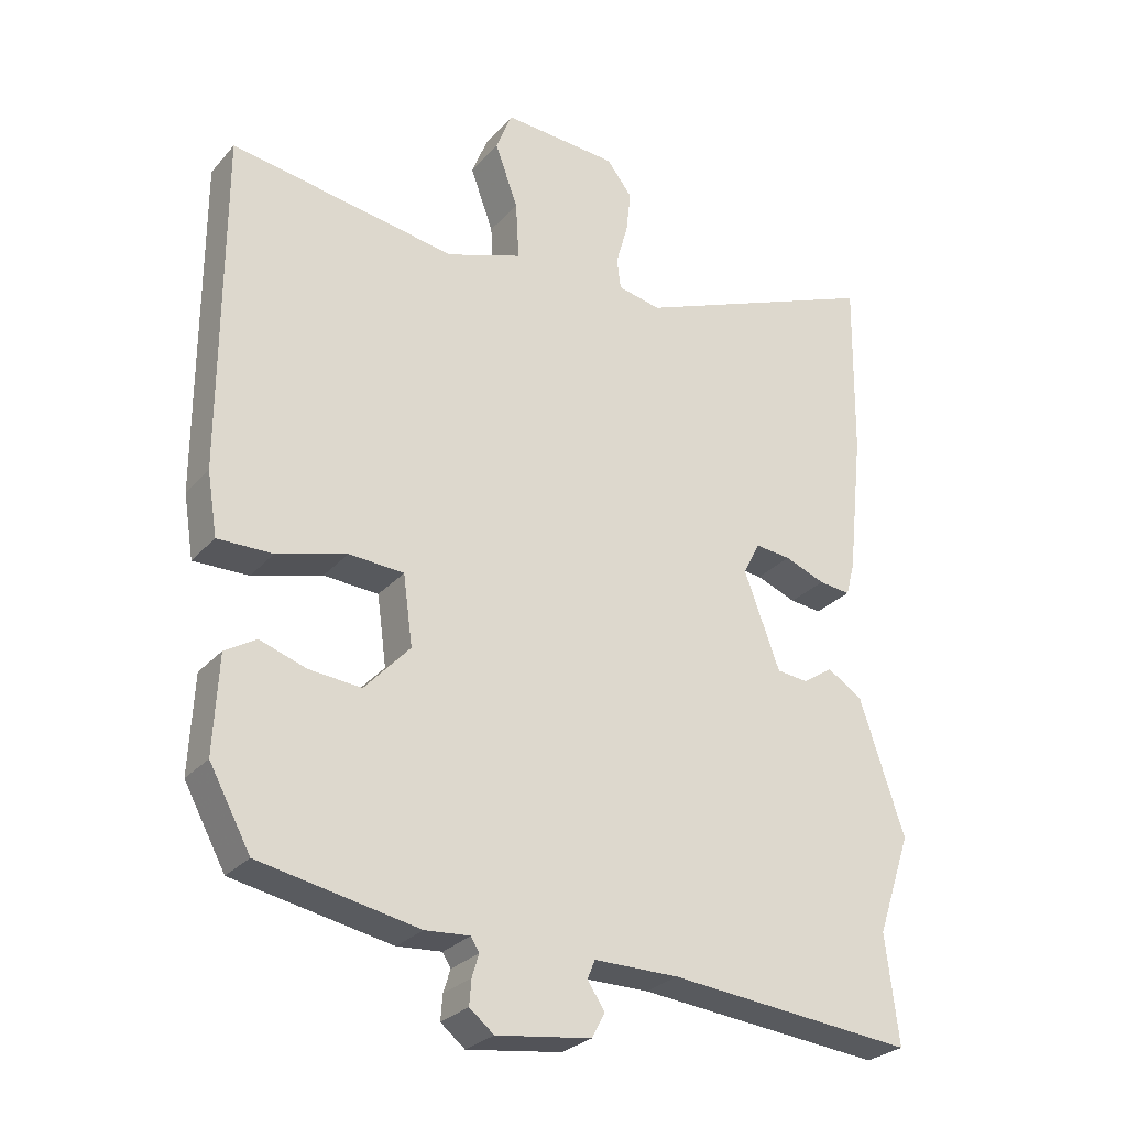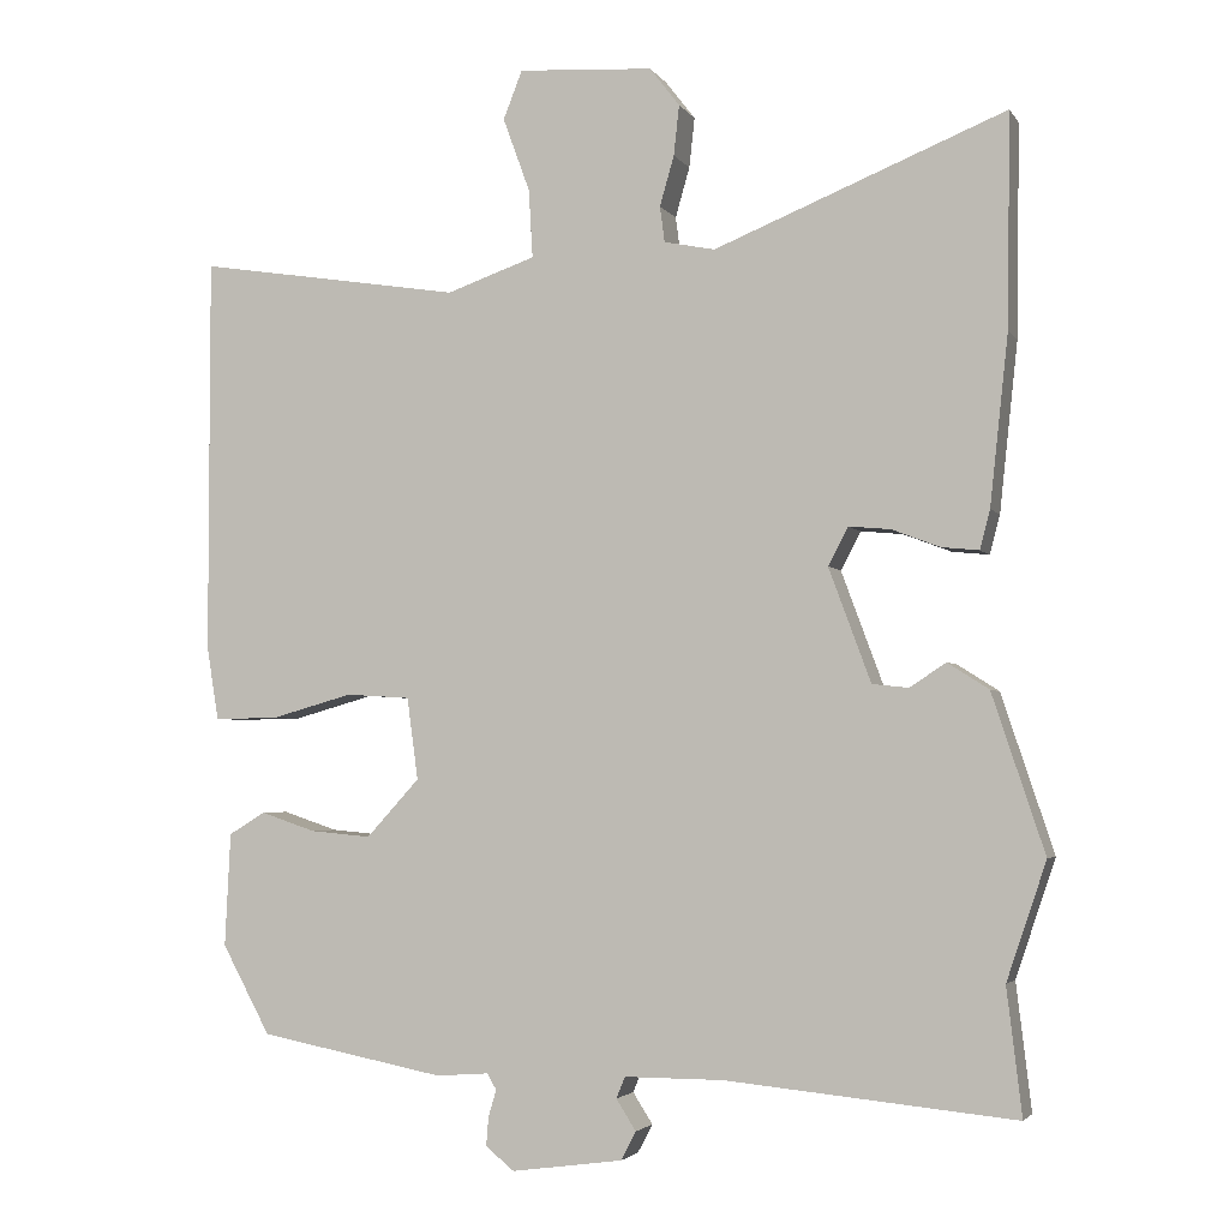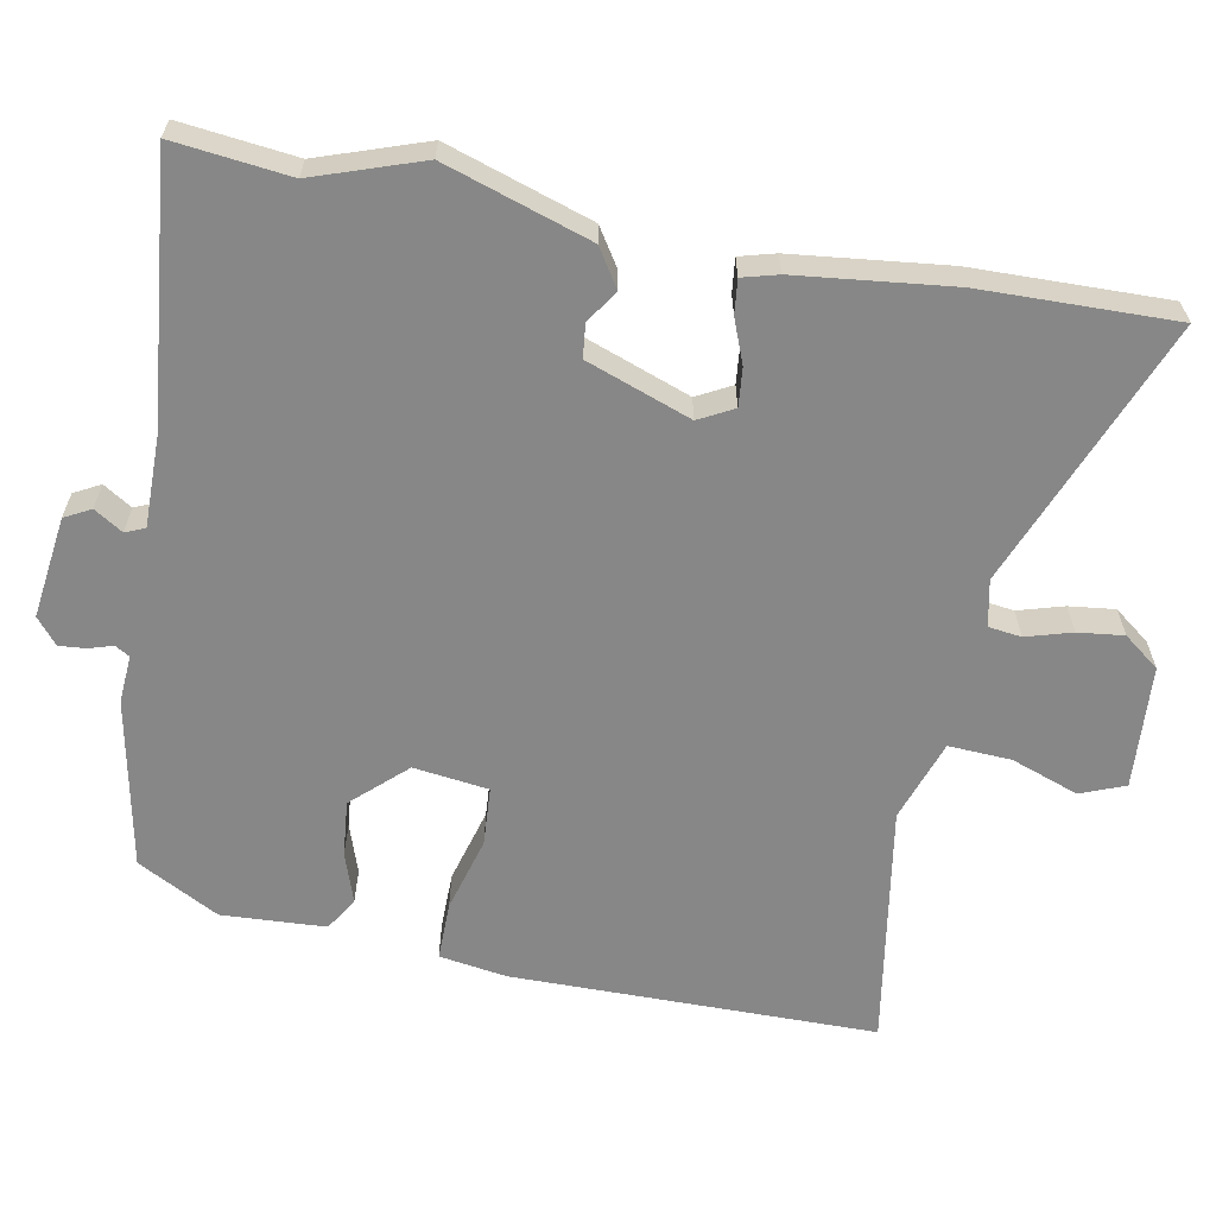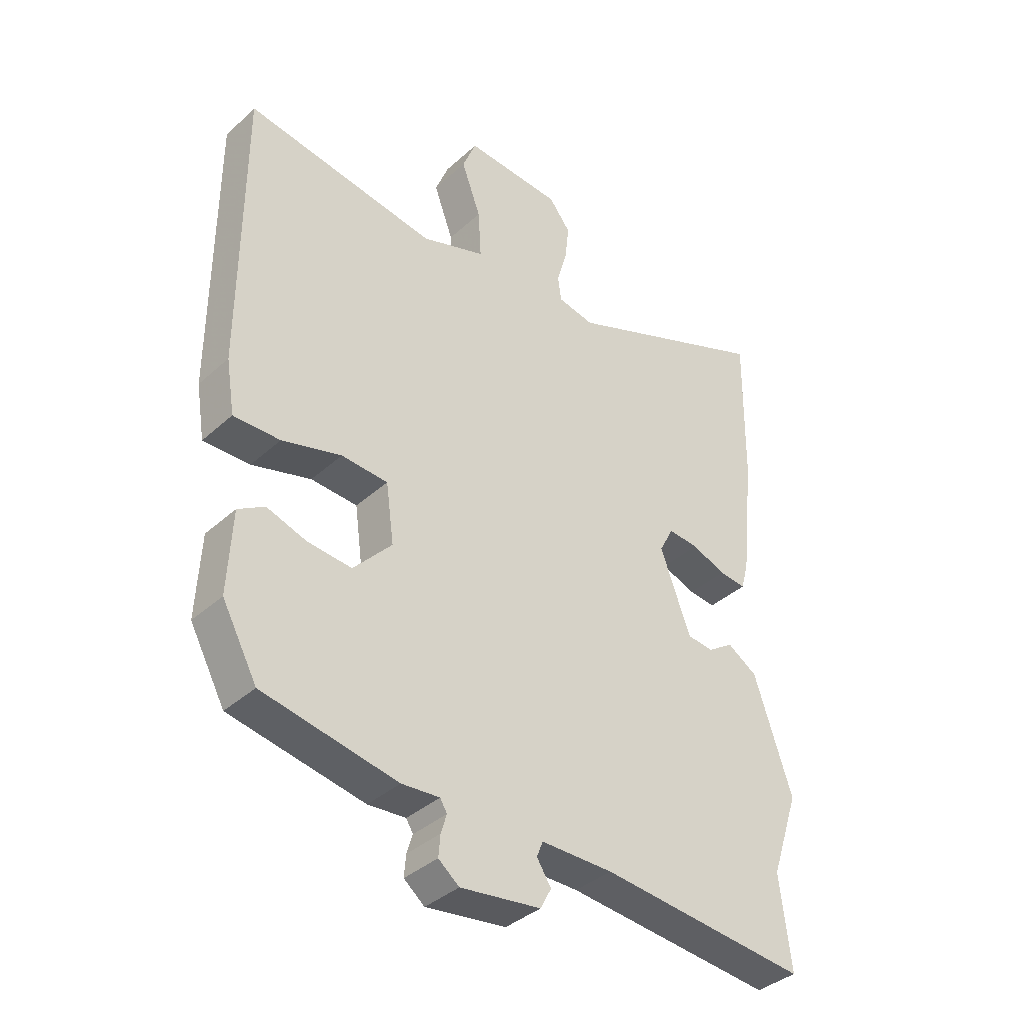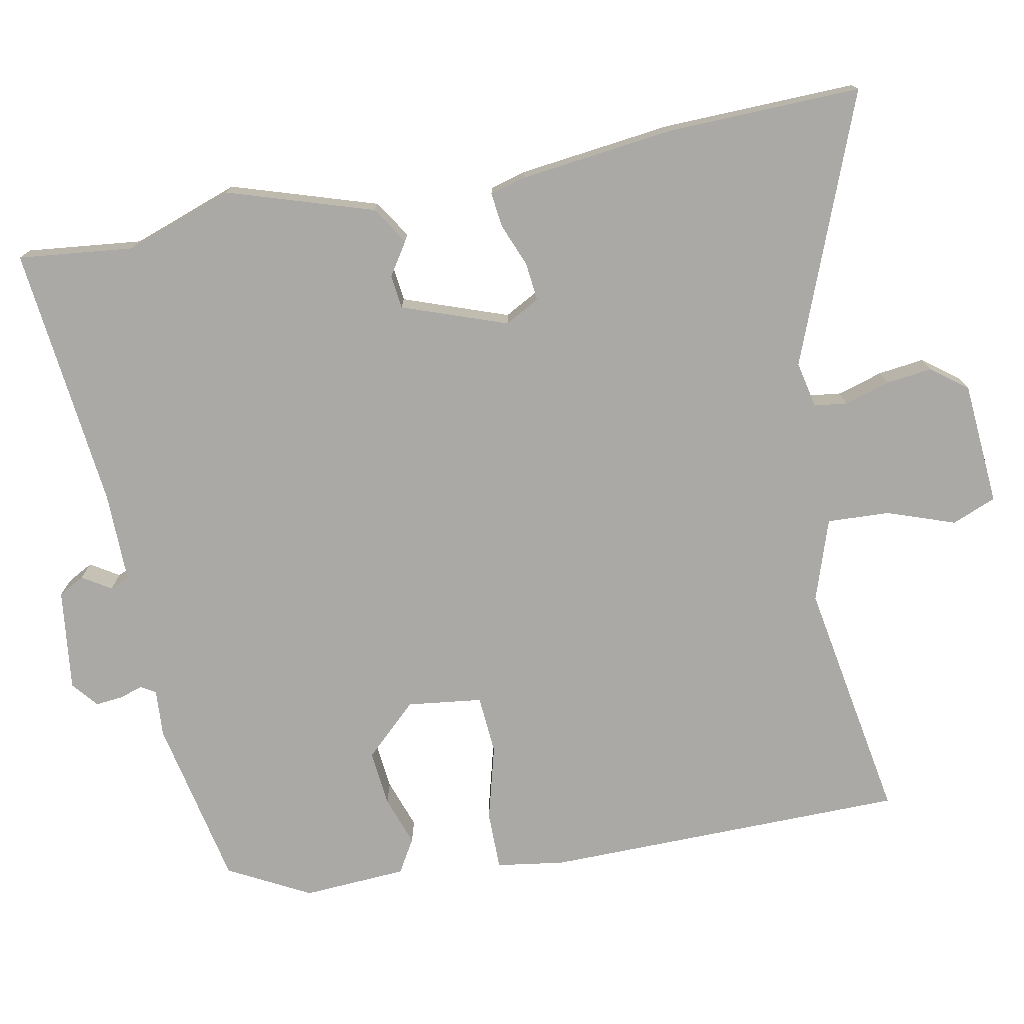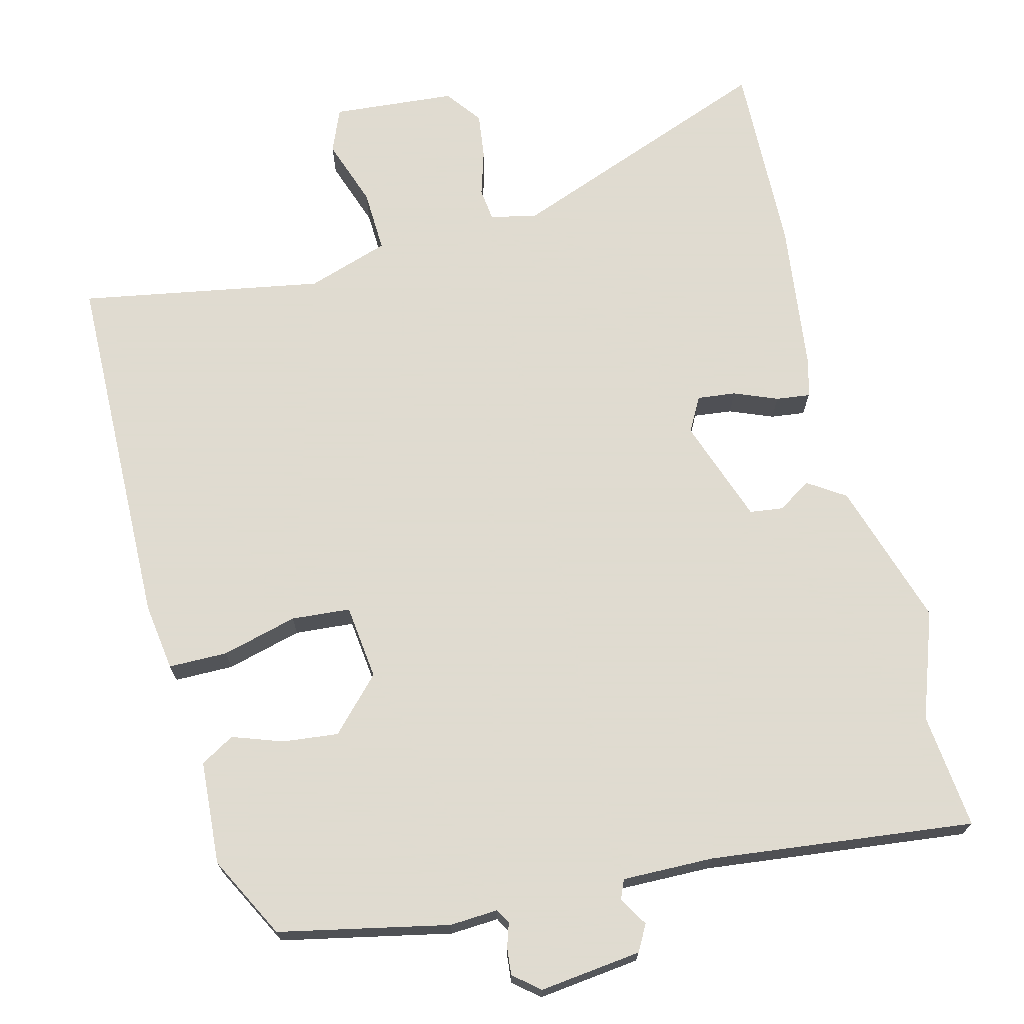
<metadata>
{"format":"obj","ext":"obj","renderer":"f3d","projection":"perspective","resolution":1024,"background":"white","views":[{"elev":-27.7,"azim":147.8,"up":"+Z"},{"elev":-3.3,"azim":-162.4,"up":"+Z"},{"elev":-62.4,"azim":-100.4,"up":"+Y"},{"elev":-37.9,"azim":138.7,"up":"+Z"},{"elev":-75.3,"azim":-78.4,"up":"+Y"},{"elev":70.2,"azim":166.8,"up":"+Y"}]}
</metadata>
<code>
v -0.498 0.07 0.369
v -0.502 0.07 0.636
v -0.135 0.07 0.488
v -0.071 0.07 0.501
v -0.065 0.07 0.546
v -0.083 0.07 0.609
v -0.09 0.07 0.672
v -0.052 0.07 0.721
v 0.118 0.07 0.732
v 0.142 0.07 0.671
v 0.108 0.07 0.578
v 0.103 0.07 0.492
v 0.215 0.07 0.453
v 0.55 0.07 0.506
v 0.55 0.07 0.005
v 0.535 0.07 -0.088
v 0.454 0.07 -0.087
v 0.351 0.07 -0.058
v 0.27 0.07 -0.063
v 0.256 0.07 -0.166
v 0.323 0.07 -0.239
v 0.4 0.07 -0.232
v 0.469 0.07 -0.209
v 0.515 0.07 -0.237
v 0.522 0.07 -0.38
v 0.461 0.07 -0.492
v 0.227 0.07 -0.537
v 0.161 0.07 -0.532
v 0.149 0.07 -0.552
v 0.159 0.07 -0.585
v 0.162 0.07 -0.622
v 0.126 0.07 -0.651
v -0.014 0.07 -0.632
v -0.033 0.07 -0.596
v -0.008 0.07 -0.557
v -0.019 0.07 -0.53
v -0.144 0.07 -0.53
v -0.508 0.07 -0.565
v -0.489 0.07 -0.406
v -0.539 0.07 -0.258
v -0.473 0.07 -0.059
v -0.421 0.07 -0.026
v -0.376 0.07 -0.056
v -0.33 0.07 -0.051
v -0.277 0.07 0.092
v -0.302 0.07 0.14
v -0.355 0.07 0.135
v -0.415 0.07 0.112
v -0.462 0.07 0.107
v -0.475 0.07 0.156
v -0.498 0 0.369
v -0.502 0 0.636
v -0.135 0 0.488
v -0.071 0 0.501
v -0.065 0 0.546
v -0.083 0 0.609
v -0.09 0 0.672
v -0.052 0 0.721
v 0.118 0 0.732
v 0.142 0 0.671
v 0.108 0 0.578
v 0.103 0 0.492
v 0.215 0 0.453
v 0.55 0 0.506
v 0.55 0 0.005
v 0.535 0 -0.088
v 0.454 0 -0.087
v 0.351 0 -0.058
v 0.27 0 -0.063
v 0.256 0 -0.166
v 0.323 0 -0.239
v 0.4 0 -0.232
v 0.469 0 -0.209
v 0.515 0 -0.237
v 0.522 0 -0.38
v 0.461 0 -0.492
v 0.227 0 -0.537
v 0.161 0 -0.532
v 0.149 0 -0.552
v 0.159 0 -0.585
v 0.162 0 -0.622
v 0.126 0 -0.651
v -0.014 0 -0.632
v -0.033 0 -0.596
v -0.008 0 -0.557
v -0.019 0 -0.53
v -0.144 0 -0.53
v -0.508 0 -0.565
v -0.489 0 -0.406
v -0.539 0 -0.258
v -0.473 0 -0.059
v -0.421 0 -0.026
v -0.376 0 -0.056
v -0.33 0 -0.051
v -0.277 0 0.092
v -0.302 0 0.14
v -0.355 0 0.135
v -0.415 0 0.112
v -0.462 0 0.107
v -0.475 0 0.156
f 1 2 3
f 50 1 3
f 49 50 3
f 48 49 3
f 47 48 3
f 46 47 3 4
f 45 46 4
f 44 45 4
f 41 42 43
f 40 41 43
f 39 40 43
f 39 43 44
f 38 39 44
f 37 38 44
f 36 37 44 4
f 33 34 35
f 32 33 35
f 31 32 35
f 30 31 35
f 29 30 35
f 36 4 5
f 35 36 5
f 29 35 5
f 28 29 5
f 26 27 28
f 25 26 28
f 24 25 28
f 23 24 28
f 22 23 28
f 21 22 28
f 20 21 28
f 19 20 28 5
f 16 17 18
f 15 16 18
f 14 15 18
f 13 14 18
f 18 19 5
f 13 18 5
f 12 13 5
f 9 10 11
f 8 9 11
f 7 8 11
f 6 7 11
f 5 6 11
f 5 11 12
f 53 52 51
f 53 51 100
f 53 100 99
f 53 99 98
f 53 98 97
f 54 53 97 96
f 54 96 95
f 54 95 94
f 93 92 91
f 93 91 90
f 93 90 89
f 94 93 89
f 94 89 88
f 94 88 87
f 54 94 87 86
f 85 84 83
f 85 83 82
f 85 82 81
f 85 81 80
f 85 80 79
f 55 54 86
f 55 86 85
f 55 85 79
f 55 79 78
f 78 77 76
f 78 76 75
f 78 75 74
f 78 74 73
f 78 73 72
f 78 72 71
f 78 71 70
f 55 78 70 69
f 68 67 66
f 68 66 65
f 68 65 64
f 68 64 63
f 55 69 68
f 55 68 63
f 55 63 62
f 61 60 59
f 61 59 58
f 61 58 57
f 61 57 56
f 61 56 55
f 62 61 55
f 1 51 52 2
f 2 52 53 3
f 3 53 54 4
f 4 54 55 5
f 5 55 56 6
f 6 56 57 7
f 7 57 58 8
f 8 58 59 9
f 9 59 60 10
f 10 60 61 11
f 11 61 62 12
f 12 62 63 13
f 13 63 64 14
f 14 64 65 15
f 15 65 66 16
f 16 66 67 17
f 17 67 68 18
f 18 68 69 19
f 19 69 70 20
f 20 70 71 21
f 21 71 72 22
f 22 72 73 23
f 23 73 74 24
f 24 74 75 25
f 25 75 76 26
f 26 76 77 27
f 27 77 78 28
f 28 78 79 29
f 29 79 80 30
f 30 80 81 31
f 31 81 82 32
f 32 82 83 33
f 33 83 84 34
f 34 84 85 35
f 35 85 86 36
f 36 86 87 37
f 37 87 88 38
f 38 88 89 39
f 39 89 90 40
f 40 90 91 41
f 41 91 92 42
f 42 92 93 43
f 43 93 94 44
f 44 94 95 45
f 45 95 96 46
f 46 96 97 47
f 47 97 98 48
f 48 98 99 49
f 49 99 100 50
f 50 100 51 1

</code>
